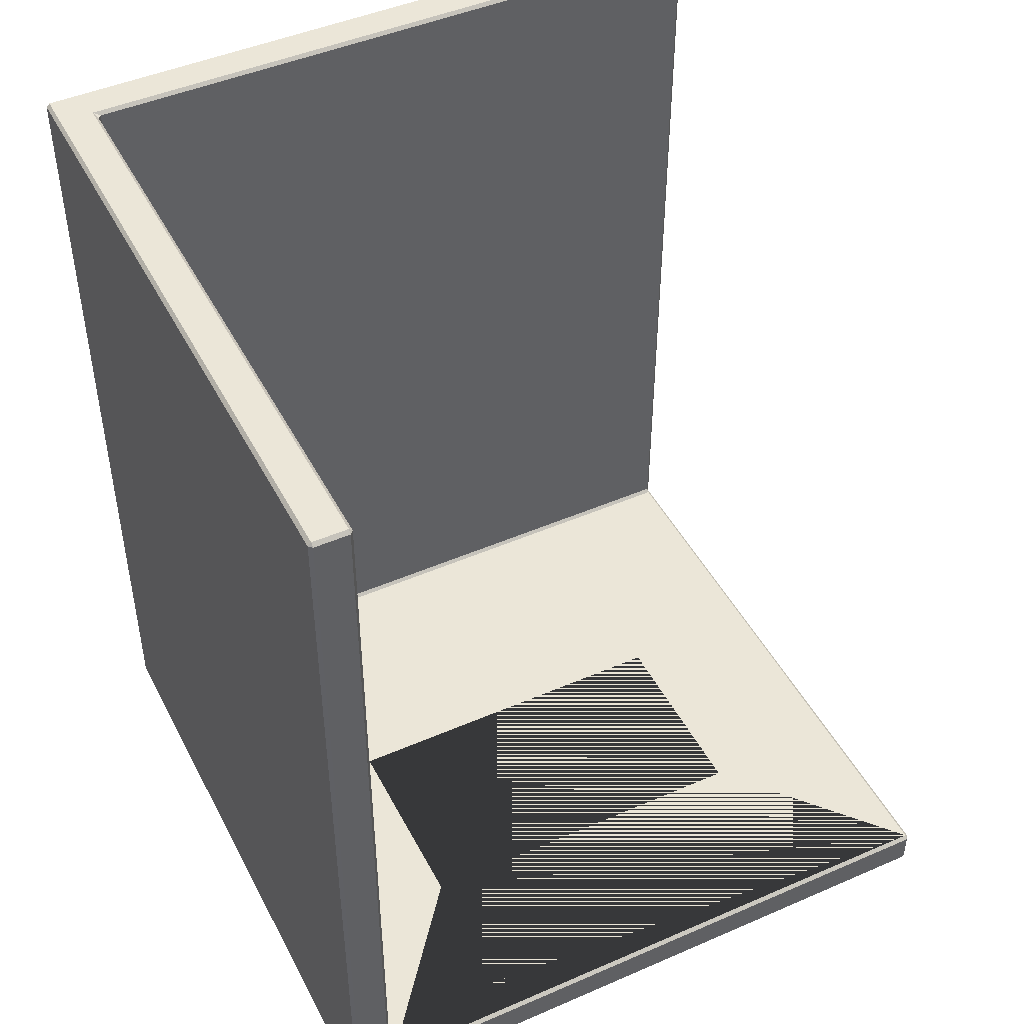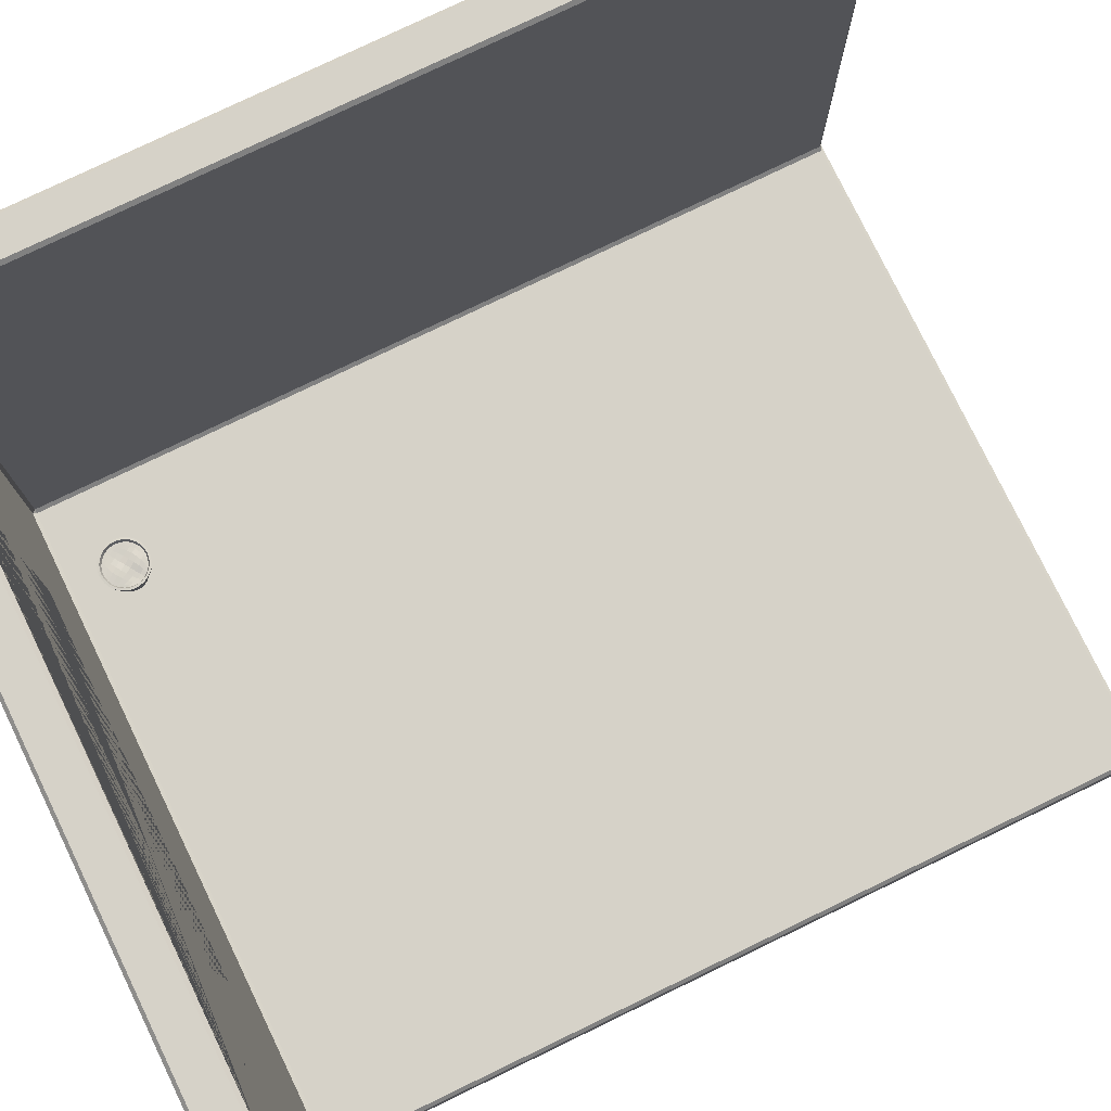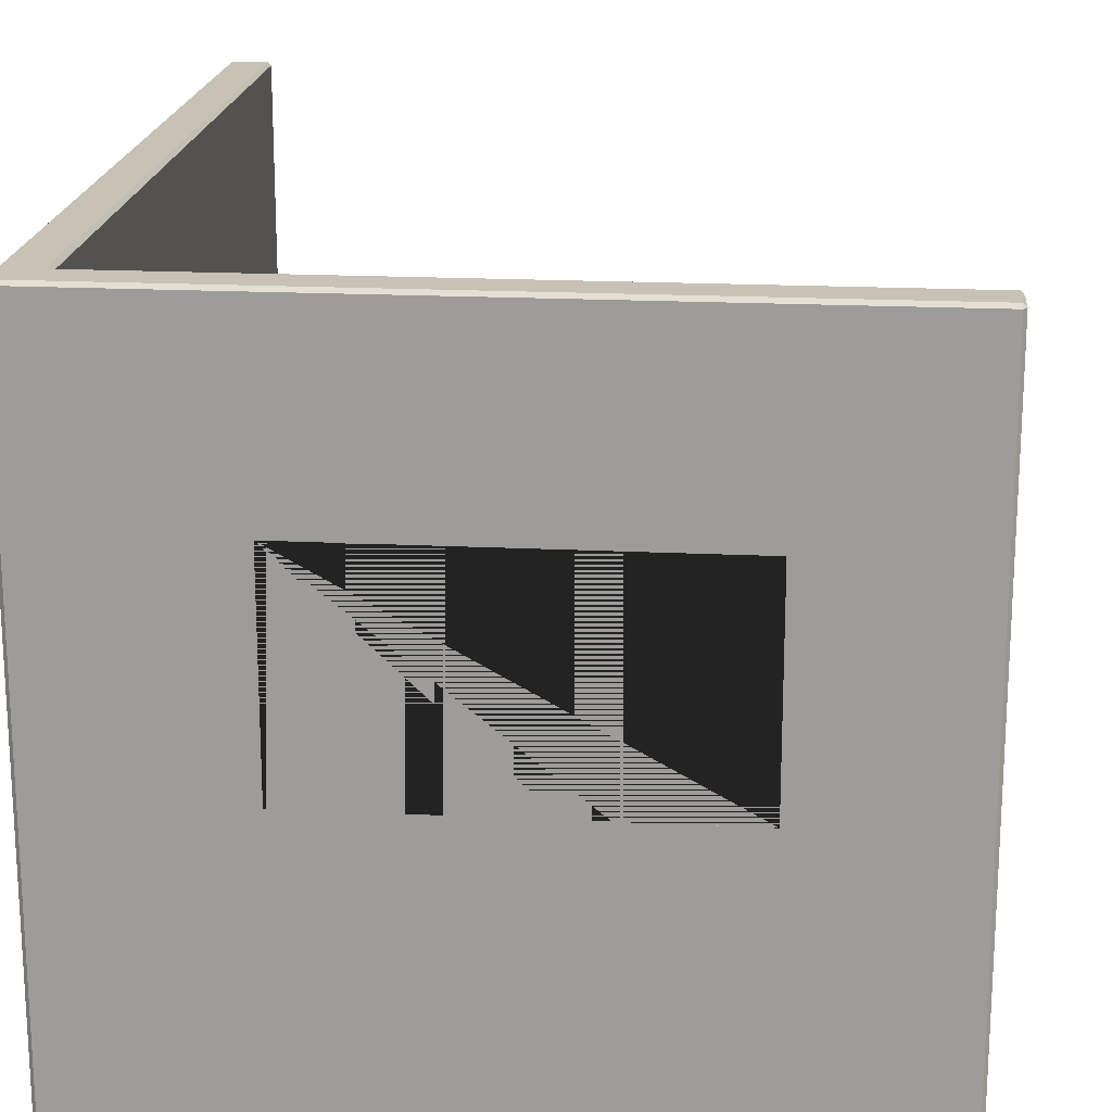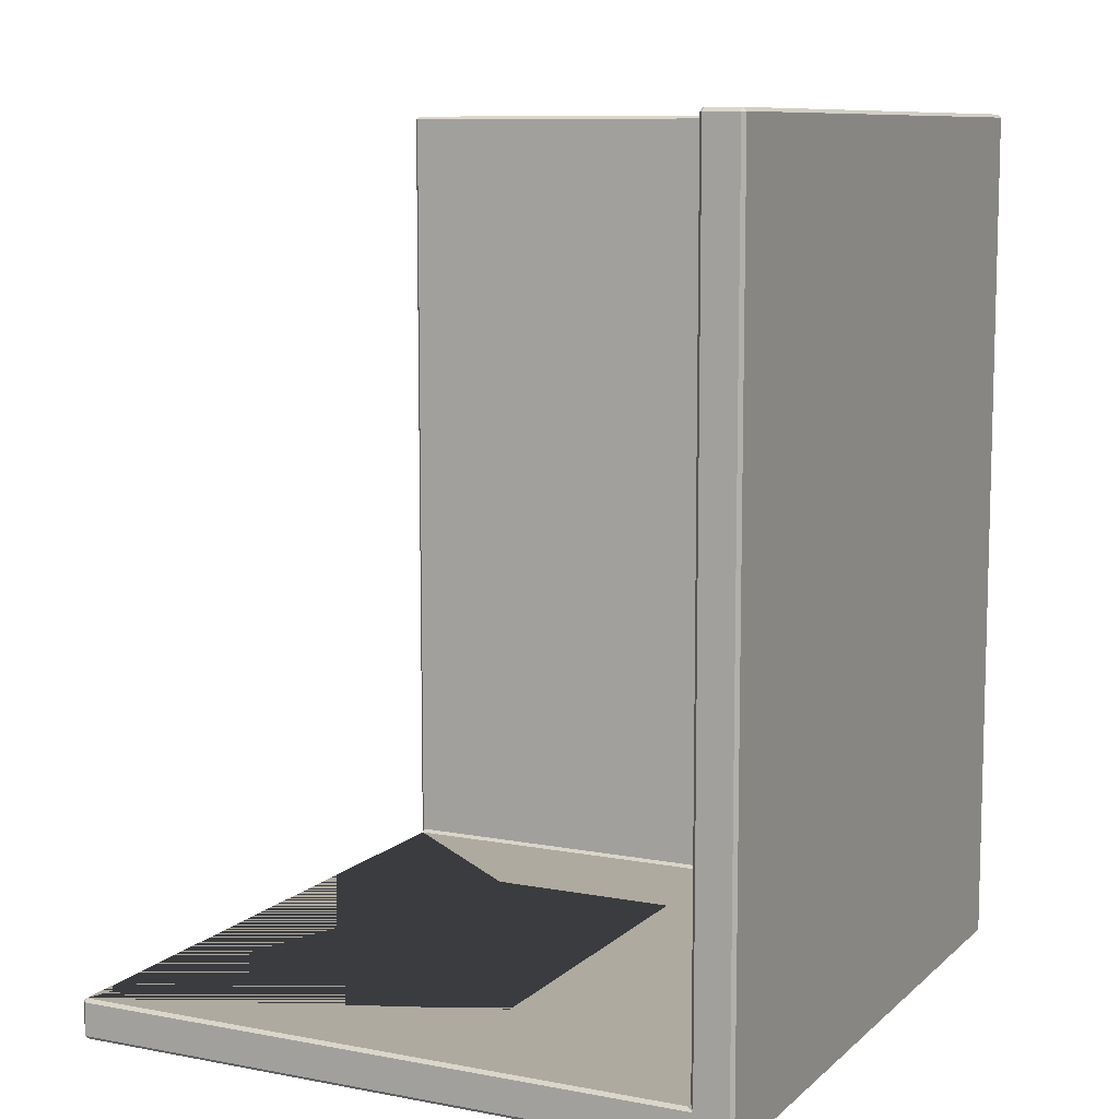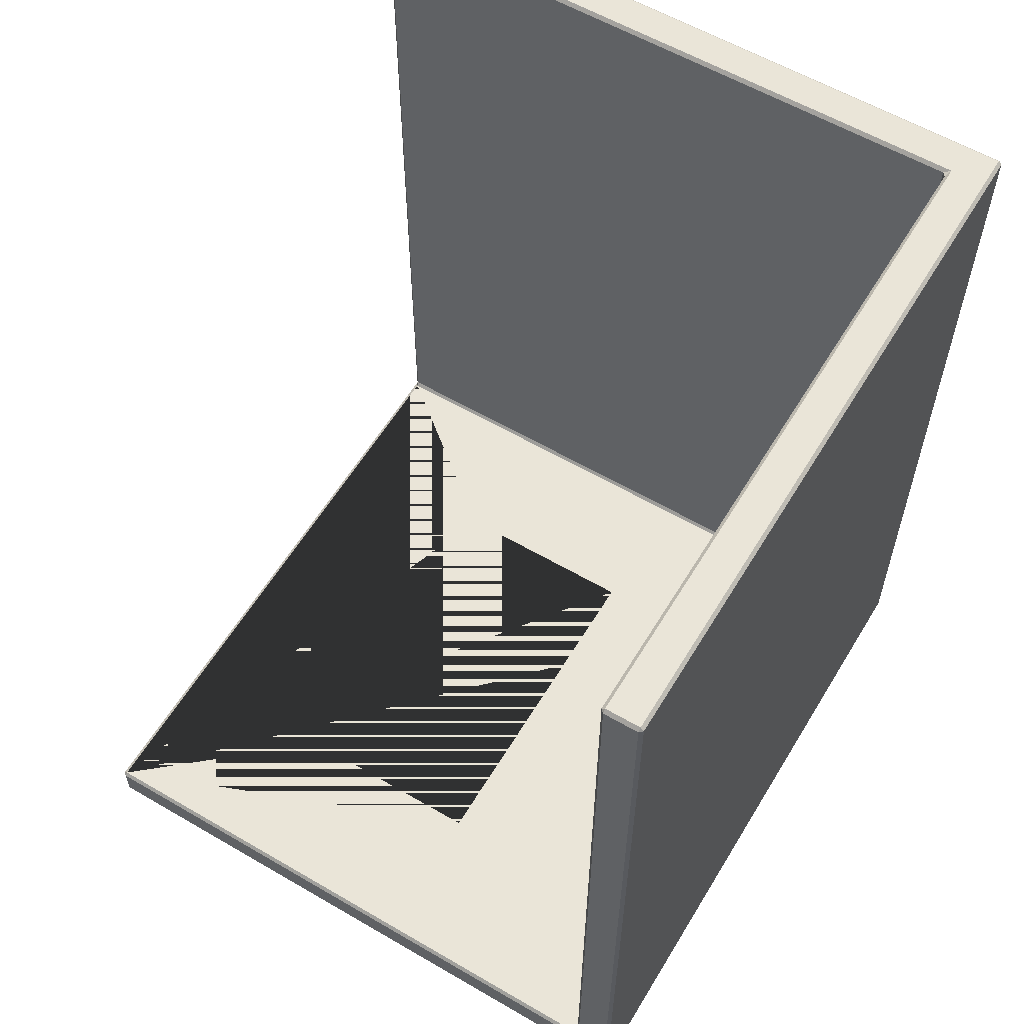
<metadata>
{"format":"obj","ext":"obj","renderer":"f3d","projection":"perspective","resolution":1024,"background":"white","views":[{"elev":46.3,"azim":153.6,"up":"+Z"},{"elev":77.6,"azim":-115.8,"up":"+Y"},{"elev":19.0,"azim":-174.7,"up":"+Y"},{"elev":9.4,"azim":-63.8,"up":"+Z"},{"elev":59.0,"azim":-59.0,"up":"+Z"}]}
</metadata>
<code>
o Cylinder
v 7.171 1.495 -9.064
v 7.171 2.988 -9.27
v 7.293 1.495 -9.052
v 7.333 2.986 -9.254
v 7.41 1.495 -9.016
v 7.489 2.985 -9.206
v 7.518 1.495 -8.958
v 7.633 2.985 -9.129
v 7.613 1.495 -8.88
v 7.759 2.985 -9.026
v 7.691 1.495 -8.786
v 7.862 2.985 -8.9
v 7.749 1.495 -8.678
v 7.939 2.985 -8.757
v 7.784 1.495 -8.56
v 7.986 2.985 -8.601
v 7.796 1.495 -8.439
v 8.002 2.985 -8.439
v 7.784 1.495 -8.317
v 7.986 2.985 -8.276
v 7.749 1.495 -8.199
v 7.939 2.985 -8.12
v 7.691 1.495 -8.091
v 7.862 2.985 -7.977
v 7.613 1.495 -7.997
v 7.759 2.985 -7.851
v 7.518 1.495 -7.919
v 7.633 2.985 -7.748
v 7.41 1.495 -7.861
v 7.489 2.985 -7.671
v 7.293 1.495 -7.826
v 7.333 2.985 -7.623
v 7.171 1.495 -7.813
v 7.171 2.985 -7.607
v 7.049 1.495 -7.826
v 7.009 2.986 -7.623
v 6.932 1.495 -7.861
v 6.853 2.985 -7.671
v 6.824 1.495 -7.919
v 6.709 2.985 -7.748
v 6.729 1.495 -7.997
v 6.584 2.985 -7.851
v 6.651 1.495 -8.091
v 6.48 2.982 -7.977
v 6.594 1.495 -8.199
v 6.403 2.982 -8.12
v 6.558 1.495 -8.317
v 6.356 2.982 -8.276
v 6.546 1.495 -8.439
v 6.34 2.985 -8.439
v 6.558 1.495 -8.56
v 6.356 2.985 -8.601
v 6.594 1.495 -8.678
v 6.403 2.985 -8.757
v 6.651 1.495 -8.786
v 6.48 2.985 -8.9
v 6.729 1.495 -8.88
v 6.584 2.985 -9.026
v 6.824 1.495 -8.958
v 6.709 2.986 -9.129
v 6.932 1.495 -9.016
v 6.853 2.987 -9.206
v 7.049 1.495 -9.052
v 7.009 2.987 -9.254
v 7.171 2.783 -9.241
v 7.328 2.781 -9.226
v 7.478 2.779 -9.18
v 7.617 2.779 -9.106
v 7.739 2.779 -9.006
v 7.838 2.779 -8.884
v 7.913 2.779 -8.746
v 7.958 2.779 -8.595
v 7.974 2.779 -8.439
v 7.958 2.779 -8.282
v 7.913 2.779 -8.131
v 7.838 2.779 -7.993
v 7.739 2.779 -7.871
v 7.617 2.779 -7.771
v 7.478 2.779 -7.697
v 7.328 2.779 -7.651
v 7.171 2.781 -7.636
v 7.015 2.783 -7.651
v 6.864 2.78 -7.697
v 6.725 2.779 -7.771
v 6.604 2.775 -7.871
v 6.504 2.77 -7.993
v 6.43 2.77 -8.131
v 6.384 2.77 -8.282
v 6.369 2.778 -8.439
v 6.384 2.779 -8.595
v 6.43 2.779 -8.746
v 6.504 2.779 -8.884
v 6.604 2.779 -9.006
v 6.725 2.78 -9.106
v 6.864 2.782 -9.18
v 7.015 2.782 -9.226
v 7.349 2.979 -9.33
v 7.171 2.98 -9.348
v 7.171 2.775 -9.319
v 7.519 2.979 -9.279
v 7.676 2.979 -9.195
v 7.814 2.979 -9.082
v 7.927 2.979 -8.944
v 8.011 2.979 -8.787
v 8.063 2.979 -8.616
v 8.08 2.979 -8.439
v 8.063 2.979 -8.261
v 8.011 2.979 -8.091
v 7.927 2.979 -7.933
v 7.814 2.979 -7.795
v 7.676 2.979 -7.682
v 7.519 2.979 -7.598
v 7.349 2.979 -7.547
v 7.171 2.979 -7.529
v 6.994 2.979 -7.547
v 6.823 2.979 -7.598
v 6.666 2.979 -7.682
v 6.528 2.979 -7.795
v 6.415 2.979 -7.933
v 6.331 2.979 -8.091
v 6.279 2.979 -8.261
v 6.262 2.979 -8.439
v 6.279 2.979 -8.616
v 6.331 2.979 -8.787
v 6.415 2.979 -8.944
v 6.528 2.979 -9.082
v 6.666 2.979 -9.195
v 6.823 2.98 -9.279
v 6.994 2.98 -9.33
v 7.343 2.773 -9.302
v 7.508 2.773 -9.252
v 7.66 2.773 -9.171
v 7.794 2.773 -9.061
v 7.904 2.773 -8.928
v 7.985 2.773 -8.776
v 8.035 2.773 -8.61
v 8.052 2.773 -8.439
v 8.035 2.773 -8.267
v 7.985 2.773 -8.101
v 7.904 2.773 -7.949
v 7.794 2.773 -7.816
v 7.66 2.773 -7.706
v 7.508 2.773 -7.625
v 7.343 2.773 -7.575
v 7.171 2.773 -7.558
v 6.999 2.773 -7.575
v 6.834 2.773 -7.625
v 6.682 2.773 -7.706
v 6.548 2.773 -7.816
v 6.439 2.772 -7.949
v 6.357 2.772 -8.101
v 6.307 2.772 -8.267
v 6.29 2.773 -8.439
v 6.307 2.773 -8.61
v 6.357 2.773 -8.776
v 6.439 2.773 -8.928
v 6.548 2.773 -9.061
v 6.682 2.773 -9.171
v 6.834 2.774 -9.252
v 6.999 2.774 -9.302
v 7.323 2.861 -9.202
v 7.171 2.864 -9.217
v 7.469 2.859 -9.158
v 7.604 2.859 -9.086
v 7.722 2.859 -8.989
v 7.819 2.859 -8.871
v 7.891 2.859 -8.737
v 7.935 2.859 -8.59
v 7.95 2.859 -8.439
v 7.935 2.859 -8.287
v 7.891 2.859 -8.14
v 7.819 2.859 -8.006
v 7.722 2.859 -7.888
v 7.604 2.859 -7.791
v 7.469 2.859 -7.719
v 7.323 2.859 -7.675
v 7.171 2.863 -7.66
v 7.019 2.866 -7.675
v 6.873 2.861 -7.719
v 6.738 2.859 -7.791
v 6.62 2.851 -7.888
v 6.524 2.844 -8.006
v 6.452 2.844 -8.14
v 6.407 2.843 -8.287
v 6.392 2.855 -8.439
v 6.407 2.859 -8.59
v 6.452 2.859 -8.737
v 6.524 2.859 -8.871
v 6.62 2.859 -8.989
v 6.738 2.86 -9.086
v 6.873 2.863 -9.158
v 7.019 2.863 -9.202
v 6.46 2.859 -8.587
v 6.557 2.865 -8.727
v 6.678 2.868 -8.855
v 6.819 2.871 -8.966
v 6.975 2.869 -9.054
v 7.139 2.866 -9.117
v 7.306 2.862 -9.152
v 6.5 2.846 -8.425
v 6.62 2.857 -8.562
v 6.763 2.884 -8.692
v 6.923 2.886 -8.81
v 7.093 2.874 -8.912
v 7.268 2.866 -8.994
v 7.44 2.861 -9.053
v 6.569 2.827 -8.259
v 6.71 2.835 -8.384
v 6.87 2.876 -8.509
v 7.043 2.886 -8.631
v 7.221 2.863 -8.743
v 7.398 2.855 -8.843
v 7.567 2.856 -8.926
v 6.662 2.827 -8.099
v 6.821 2.836 -8.204
v 6.992 2.862 -8.319
v 7.171 2.859 -8.439
v 7.35 2.839 -8.558
v 7.522 2.837 -8.673
v 7.68 2.851 -8.778
v 6.775 2.858 -7.951
v 6.944 2.884 -8.034
v 7.121 2.896 -8.134
v 7.299 2.868 -8.246
v 7.472 2.841 -8.368
v 7.632 2.837 -8.493
v 7.773 2.851 -8.618
v 6.902 2.87 -7.824
v 7.074 2.893 -7.883
v 7.249 2.898 -7.965
v 7.419 2.877 -8.067
v 7.579 2.856 -8.185
v 7.722 2.852 -8.315
v 7.842 2.853 -8.452
v 7.036 2.873 -7.725
v 7.203 2.873 -7.76
v 7.367 2.873 -7.823
v 7.523 2.863 -7.911
v 7.664 2.859 -8.022
v 7.786 2.859 -8.15
v 7.882 2.859 -8.29
f 88 87 151 152
f 22 24 109 108
f 89 88 152 153
f 4 6 100 97
f 56 58 126 125
f 90 89 153 154
f 38 40 117 116
f 91 90 154 155
f 20 22 108 107
f 92 91 155 156
f 66 65 99 130
f 54 56 125 124
f 2 4 97 98
f 93 92 156 157
f 67 66 130 131
f 36 38 116 115
f 94 93 157 158
f 18 20 107 106
f 68 67 131 132
f 95 94 158 159
f 69 68 132 133
f 52 54 124 123
f 96 95 159 160
f 70 69 133 134
f 34 36 115 114
f 65 96 160 99
f 16 18 106 105
f 71 70 134 135
f 72 71 135 136
f 50 52 123 122
f 20 18 169 170
f 73 72 136 137
f 32 34 114 113
f 1 3 5 7 9 11 13 15 17 19 21 23 25 27 29 31 33 35 37 39 41 43 45 47 49 51 53 55 57 59 61 63
f 63 96 65 1
f 61 95 96 63
f 59 94 95 61
f 57 93 94 59
f 55 92 93 57
f 53 91 92 55
f 51 90 91 53
f 49 89 90 51
f 47 88 89 49
f 45 87 88 47
f 43 86 87 45
f 41 85 86 43
f 39 84 85 41
f 37 83 84 39
f 35 82 83 37
f 33 81 82 35
f 31 80 81 33
f 29 79 80 31
f 27 78 79 29
f 25 77 78 27
f 23 76 77 25
f 21 75 76 23
f 19 74 75 21
f 17 73 74 19
f 15 72 73 17
f 13 71 72 15
f 11 70 71 13
f 9 69 70 11
f 7 68 69 9
f 5 67 68 7
f 3 66 67 5
f 1 65 66 3
f 99 98 97 130
f 130 97 100 131
f 131 100 101 132
f 132 101 102 133
f 133 102 103 134
f 134 103 104 135
f 135 104 105 136
f 136 105 106 137
f 137 106 107 138
f 138 107 108 139
f 139 108 109 140
f 140 109 110 141
f 141 110 111 142
f 142 111 112 143
f 143 112 113 144
f 144 113 114 145
f 145 114 115 146
f 146 115 116 147
f 147 116 117 148
f 148 117 118 149
f 149 118 119 150
f 150 119 120 151
f 151 120 121 152
f 152 121 122 153
f 153 122 123 154
f 154 123 124 155
f 155 124 125 156
f 156 125 126 157
f 157 126 127 158
f 158 127 128 159
f 159 128 129 160
f 160 129 98 99
f 40 42 118 117
f 87 86 150 151
f 58 60 127 126
f 6 8 101 100
f 86 85 149 150
f 24 26 110 109
f 85 84 148 149
f 42 44 119 118
f 84 83 147 148
f 60 62 128 127
f 8 10 102 101
f 83 82 146 147
f 26 28 111 110
f 82 81 145 146
f 44 46 120 119
f 81 80 144 145
f 62 64 129 128
f 80 79 143 144
f 10 12 103 102
f 28 30 112 111
f 79 78 142 143
f 46 48 121 120
f 78 77 141 142
f 64 2 98 129
f 77 76 140 141
f 12 14 104 103
f 30 32 113 112
f 76 75 139 140
f 48 50 122 121
f 75 74 138 139
f 74 73 137 138
f 14 16 105 104
f 186 185 193 187
f 38 36 178 179
f 56 54 187 188
f 12 10 165 166
f 30 28 174 175
f 48 46 183 184
f 4 2 162 161
f 2 64 192 162
f 22 20 170 171
f 40 38 179 180
f 58 56 188 189
f 14 12 166 167
f 32 30 175 176
f 50 48 184 185
f 6 4 161 163
f 24 22 171 172
f 42 40 180 181
f 60 58 189 190
f 16 14 167 168
f 34 32 176 177
f 52 50 185 186
f 8 6 163 164
f 26 24 172 173
f 44 42 181 182
f 62 60 190 191
f 18 16 168 169
f 36 34 177 178
f 54 52 186 187
f 10 8 164 165
f 28 26 173 174
f 46 44 182 183
f 64 62 191 192
f 185 184 200 193
f 184 183 207 200
f 183 182 214 207
f 182 181 221 214
f 181 180 228 221
f 180 179 235 228
f 179 178 177 235
f 187 193 194 188
f 193 200 201 194
f 200 207 208 201
f 207 214 215 208
f 214 221 222 215
f 221 228 229 222
f 228 235 236 229
f 235 177 176 236
f 188 194 195 189
f 194 201 202 195
f 201 208 209 202
f 208 215 216 209
f 215 222 223 216
f 222 229 230 223
f 229 236 237 230
f 236 176 175 237
f 189 195 196 190
f 195 202 203 196
f 202 209 210 203
f 209 216 217 210
f 216 223 224 217
f 223 230 231 224
f 230 237 238 231
f 237 175 174 238
f 190 196 197 191
f 196 203 204 197
f 203 210 211 204
f 210 217 218 211
f 217 224 225 218
f 224 231 232 225
f 231 238 239 232
f 238 174 173 239
f 191 197 198 192
f 197 204 205 198
f 204 211 212 205
f 211 218 219 212
f 218 225 226 219
f 225 232 233 226
f 232 239 240 233
f 239 173 172 240
f 192 198 199 162
f 198 205 206 199
f 205 212 213 206
f 212 219 220 213
f 219 226 227 220
f 226 233 234 227
f 233 240 241 234
f 240 172 171 241
f 162 199 163 161
f 199 206 164 163
f 206 213 165 164
f 213 220 166 165
f 220 227 167 166
f 227 234 168 167
f 234 241 169 168
f 241 171 170 169
o Cube
v -13.12 0.12 19.17
v -13 0 19.17
v -13 0.12 19.29
v -13.12 0.12 -11.88
v -13.01 0.12 -12
v -13 0 -11.88
v -13.12 23.88 -11.88
v -13 24 -11.88
v -13.01 23.87 -12
v 11.88 0 19.17
v 12 0.12 19.17
v 11.88 0.12 19.29
v 11.88 23.88 19.29
v 12 23.88 19.17
v 11.88 24 19.17
v 11.87 0.12 -12
v 12 0.12 -11.88
v 11.88 0 -11.88
v 11.88 24 -11.88
v 12 23.88 -11.88
v 11.87 23.88 -12
v -13 1.32 19.29
v -13 1.44 19.17
v -13.12 1.32 19.17
v -13 1.44 -10.44
v -13 1.56 -10.56
v -13.12 1.32 -10.68
v -13.01 23.87 -10.56
v -13 24 -10.68
v -13.12 23.88 -10.68
v 10.56 1.56 19.17
v 10.44 1.44 19.17
v 10.68 1.32 19.29
v 10.68 23.88 19.29
v 10.68 24 19.17
v 10.56 23.88 19.17
v 10.44 1.44 -10.44
v 10.56 1.56 -10.44
v 10.45 1.56 -10.56
v 10.45 23.87 -10.56
v 10.56 23.88 -10.44
v 10.68 24 -10.68
v -7.528 10.62 -11.88
v -7.408 10.5 -11.88
v -7.635 10.38 -12
v -7.528 17.34 -11.88
v -7.635 17.58 -12
v -7.408 17.46 -11.88
v 5.347 17.34 -11.88
v 5.227 17.46 -11.88
v 5.474 17.58 -12
v 5.473 10.38 -12
v 5.227 10.5 -11.88
v 5.347 10.62 -11.88
v 5.347 10.62 -10.68
v 5.227 10.5 -10.68
v 5.455 10.38 -10.56
v 5.227 17.46 -10.68
v 5.347 17.34 -10.68
v 5.454 17.59 -10.56
v -7.528 10.62 -10.68
v -7.643 10.38 -10.56
v -7.408 10.5 -10.68
v -7.528 17.34 -10.68
v -7.408 17.46 -10.68
v -7.643 17.59 -10.56
f 253 254 275 274
f 260 249 270 283
f 256 260 283 276
f 279 272 277 282
f 301 281 269 307
f 269 267 280 281 301 298 303 307
f 292 262 257 246 250 288 286 293
f 250 262 292 288
f 258 261 255 252
f 248 245 268 271
f 245 246 247
f 248 249 250
f 254 255 256
f 257 258 259
f 260 261 262
f 269 270 271
f 272 273 274
f 275 276 277
f 281 282 283
f 284 285 286
f 287 288 289
f 293 294 295
f 296 297 298
f 302 303 304
f 305 306 307
f 245 248 250 246
f 252 255 254 253
f 249 260 262 250
f 267 269 271 268
f 302 305 307 303
f 274 275 277 272
f 269 281 283 270
f 292 293 295 290
f 297 304 303 298
f 301 307 306 299
f 276 283 282 277
f 279 282 281 280
f 286 288 287 284
f 248 271 270 249
f 255 261 260 256
f 272 279 278 273
f 285 294 293 286
f 257 262 261 258
f 288 292 291 289
f 256 276 275 254
f 298 301 300 296
f 244 253 274 263
f 302 284 287 305
f 247 259 251 243
f 266 264 273 278
f 297 294 285 304
f 289 291 299 306
f 300 290 295 296
f 242 243 244
f 251 252 253
f 263 264 265
f 266 267 268
f 278 279 280
f 290 291 292
f 299 300 301
f 242 245 247 243
f 243 251 253 244
f 246 257 259 247
f 244 263 265 242
f 264 266 268 265
f 266 278 280 267
f 294 297 296 295
f 251 259 258 252
f 284 302 304 285
f 290 300 299 291
f 289 306 305 287
f 263 274 273 264
f 245 242 265 268

</code>
